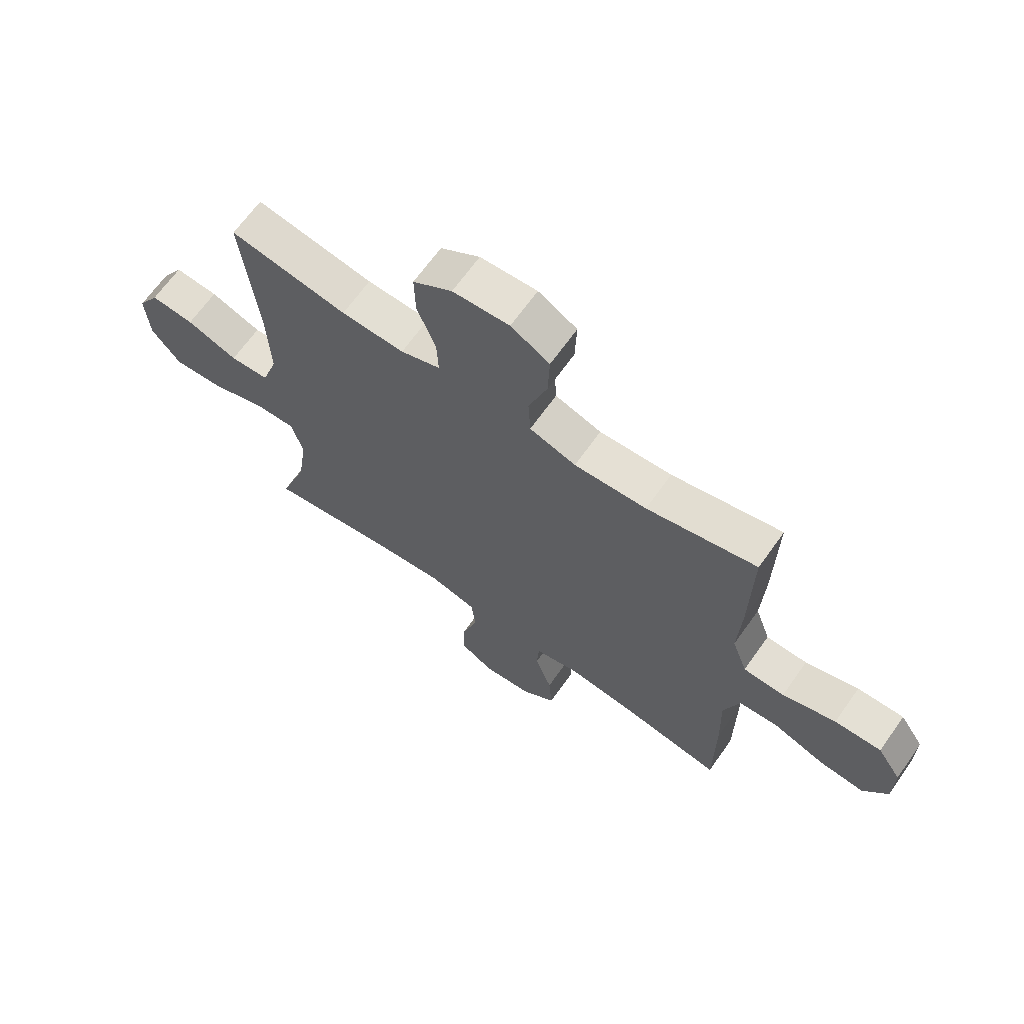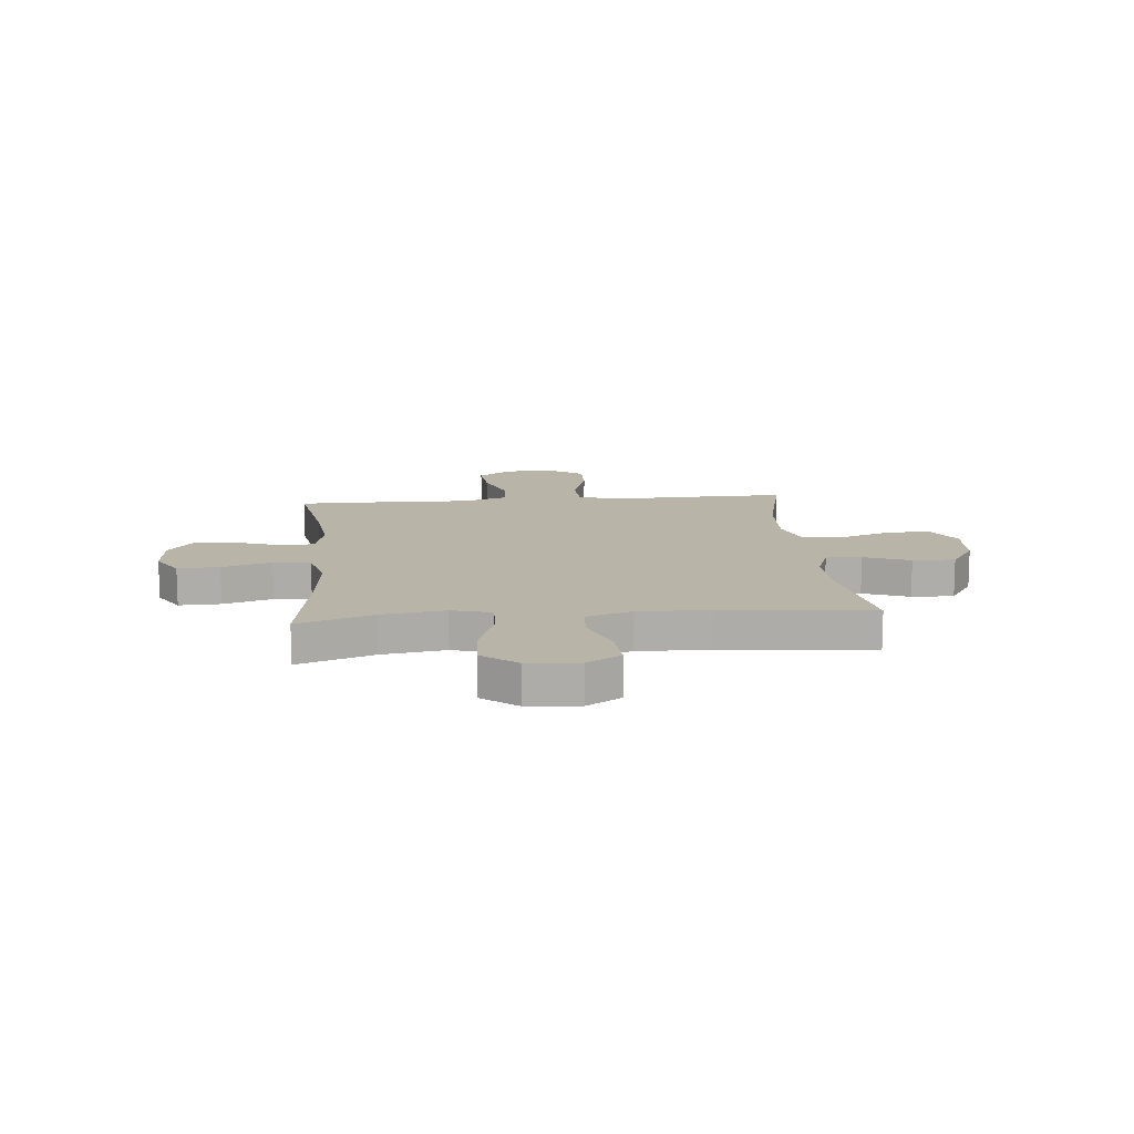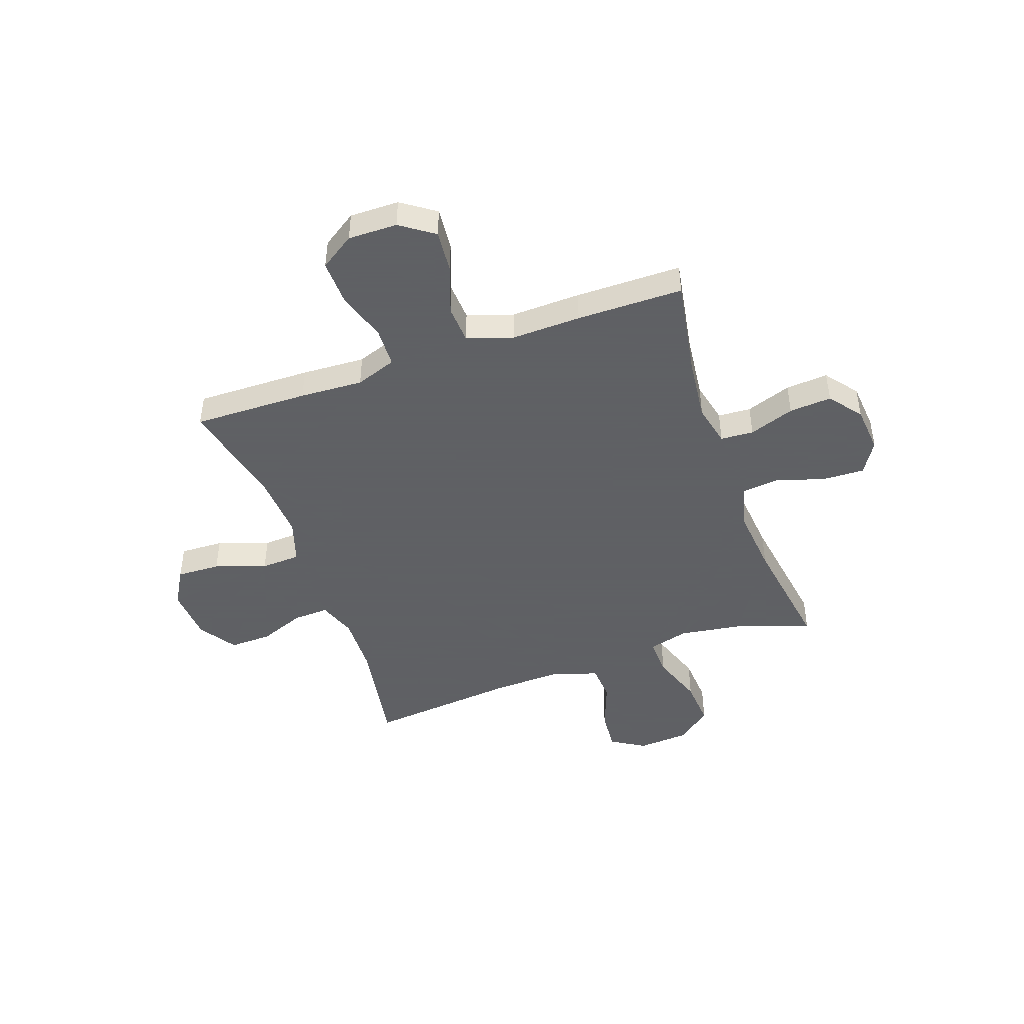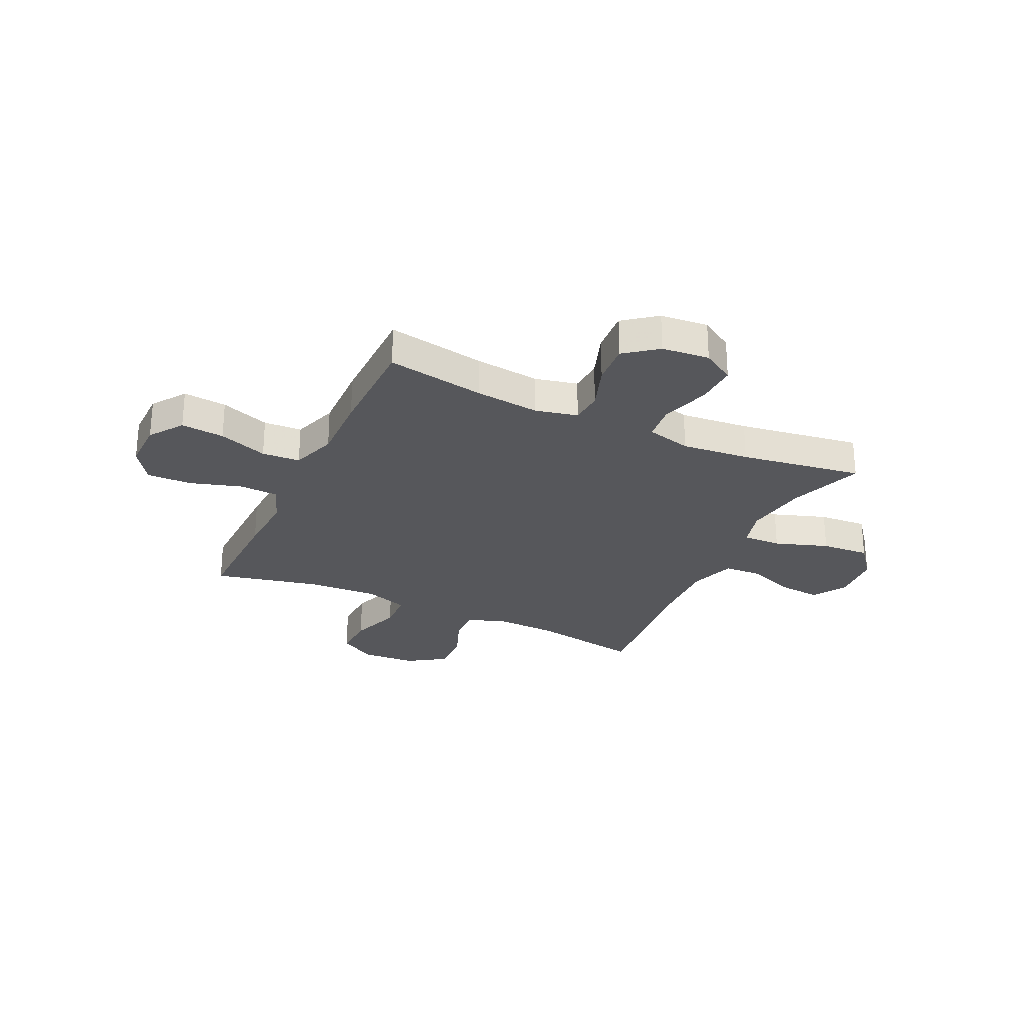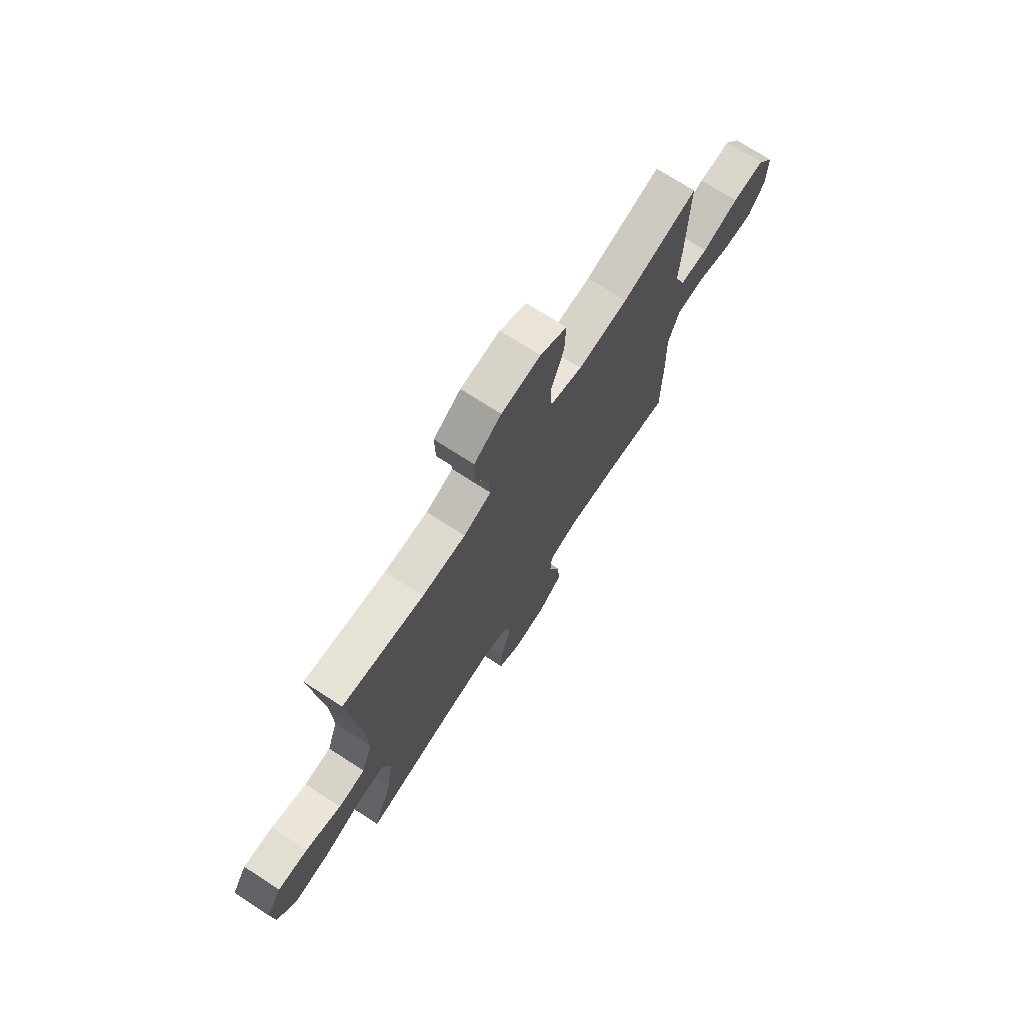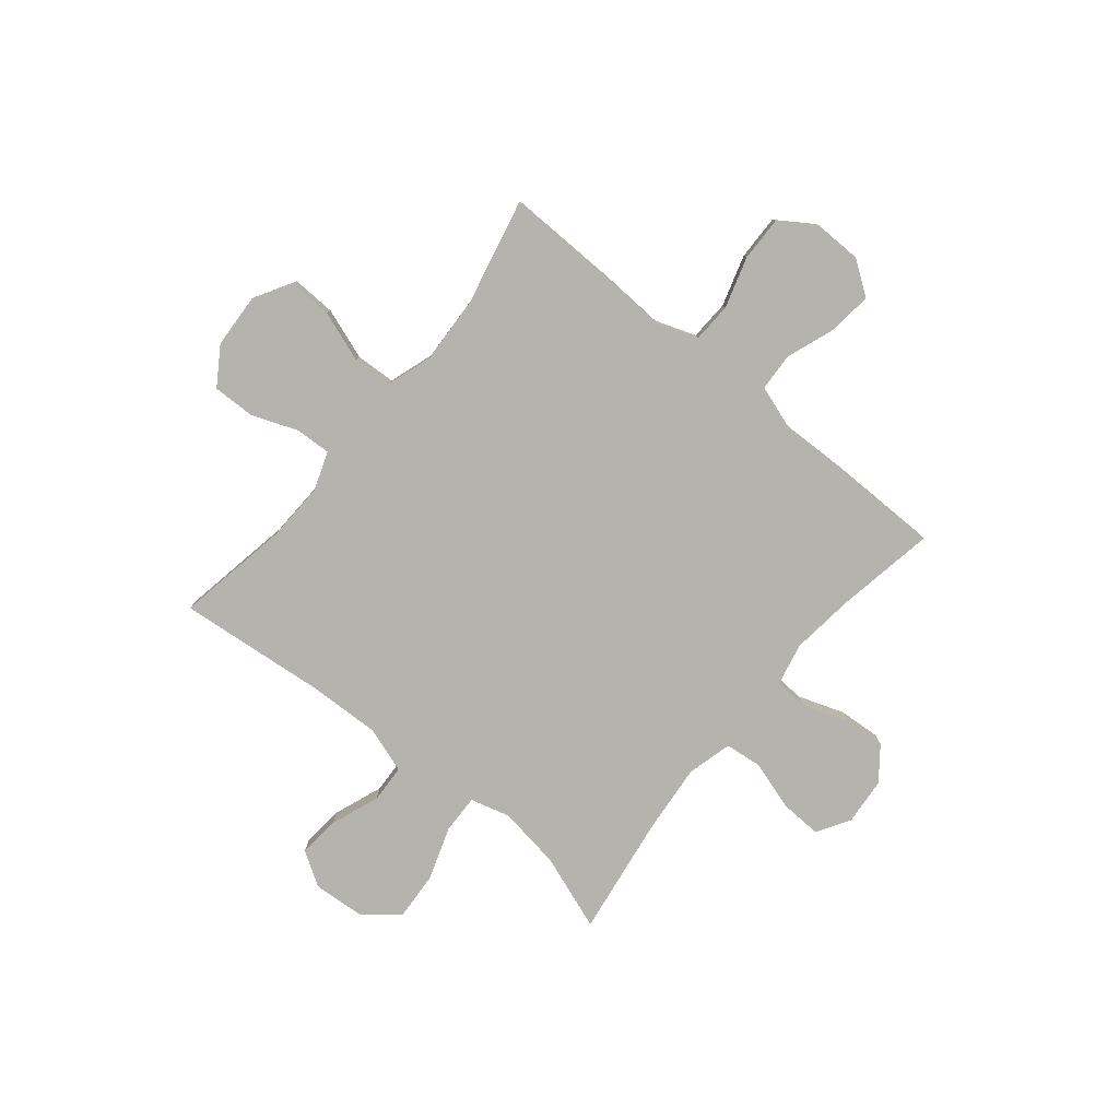
<metadata>
{"format":"obj","ext":"obj","renderer":"f3d","projection":"perspective","resolution":1024,"background":"white","views":[{"elev":66.4,"azim":35.3,"up":"+Z"},{"elev":13.2,"azim":-95.2,"up":"+Y"},{"elev":-45.3,"azim":109.5,"up":"+Y"},{"elev":-27.1,"azim":154.8,"up":"+Y"},{"elev":72.8,"azim":-57.1,"up":"+Z"},{"elev":-80.0,"azim":50.5,"up":"+Y"}]}
</metadata>
<code>
v 0.5 0.07 0.5
v 0.496 0.07 0.279
v 0.49 0.07 0.158
v 0.518 0.07 0.08
v 0.594 0.07 0.077
v 0.692 0.07 0.107
v 0.778 0.07 0.109
v 0.822 0.07 0.043
v 0.821 0.07 -0.051
v 0.776 0.07 -0.115
v 0.693 0.07 -0.107
v 0.599 0.07 -0.073
v 0.526 0.07 -0.077
v 0.497 0.07 -0.164
v 0.501 0.07 -0.297
v 0.5 0.07 -0.5
v 0.312 0.07 -0.467
v 0.189 0.07 -0.453
v 0.108 0.07 -0.471
v 0.104 0.07 -0.534
v 0.135 0.07 -0.621
v 0.141 0.07 -0.702
v 0.079 0.07 -0.75
v -0.012 0.07 -0.758
v -0.074 0.07 -0.72
v -0.071 0.07 -0.64
v -0.042 0.07 -0.546
v -0.05 0.07 -0.475
v -0.136 0.07 -0.453
v -0.266 0.07 -0.465
v -0.5 0.07 -0.5
v -0.449 0.07 -0.356
v -0.431 0.07 -0.235
v -0.452 0.07 -0.159
v -0.526 0.07 -0.161
v -0.628 0.07 -0.196
v -0.721 0.07 -0.202
v -0.774 0.07 -0.135
v -0.781 0.07 -0.037
v -0.741 0.07 0.028
v -0.661 0.07 0.021
v -0.567 0.07 -0.014
v -0.495 0.07 -0.01
v -0.466 0.07 0.078
v -0.471 0.07 0.214
v -0.5 0.07 0.5
v -0.284 0.07 0.462
v -0.168 0.07 0.458
v -0.095 0.07 0.484
v -0.098 0.07 0.552
v -0.132 0.07 0.64
v -0.134 0.07 0.721
v -0.062 0.07 0.768
v 0.042 0.07 0.774
v 0.113 0.07 0.733
v 0.11 0.07 0.649
v 0.076 0.07 0.551
v 0.08 0.07 0.475
v 0.165 0.07 0.447
v 0.298 0.07 0.454
v 0.5 0 0.5
v 0.496 0 0.279
v 0.49 0 0.158
v 0.518 0 0.08
v 0.594 0 0.077
v 0.692 0 0.107
v 0.778 0 0.109
v 0.822 0 0.043
v 0.821 0 -0.051
v 0.776 0 -0.115
v 0.693 0 -0.107
v 0.599 0 -0.073
v 0.526 0 -0.077
v 0.497 0 -0.164
v 0.501 0 -0.297
v 0.5 0 -0.5
v 0.312 0 -0.467
v 0.189 0 -0.453
v 0.108 0 -0.471
v 0.104 0 -0.534
v 0.135 0 -0.621
v 0.141 0 -0.702
v 0.079 0 -0.75
v -0.012 0 -0.758
v -0.074 0 -0.72
v -0.071 0 -0.64
v -0.042 0 -0.546
v -0.05 0 -0.475
v -0.136 0 -0.453
v -0.266 0 -0.465
v -0.5 0 -0.5
v -0.449 0 -0.356
v -0.431 0 -0.235
v -0.452 0 -0.159
v -0.526 0 -0.161
v -0.628 0 -0.196
v -0.721 0 -0.202
v -0.774 0 -0.135
v -0.781 0 -0.037
v -0.741 0 0.028
v -0.661 0 0.021
v -0.567 0 -0.014
v -0.495 0 -0.01
v -0.466 0 0.078
v -0.471 0 0.214
v -0.5 0 0.5
v -0.284 0 0.462
v -0.168 0 0.458
v -0.095 0 0.484
v -0.098 0 0.552
v -0.132 0 0.64
v -0.134 0 0.721
v -0.062 0 0.768
v 0.042 0 0.774
v 0.113 0 0.733
v 0.11 0 0.649
v 0.076 0 0.551
v 0.08 0 0.475
v 0.165 0 0.447
v 0.298 0 0.454
f 55 56 57
f 54 55 57
f 53 54 57
f 52 53 57
f 51 52 57
f 50 51 57
f 49 50 57 58
f 48 49 58 59
f 45 46 47
f 44 45 47 48
f 43 44 48 59
f 40 41 42
f 39 40 42
f 38 39 42
f 37 38 42
f 36 37 42
f 35 36 42
f 34 35 42 43
f 30 31 32
f 29 30 32 33
f 28 29 33 34
f 25 26 27
f 24 25 27
f 23 24 27
f 22 23 27
f 21 22 27
f 20 21 27
f 19 20 27 28
f 43 59 60
f 34 43 60
f 28 34 60
f 19 28 60
f 18 19 60
f 10 11 12
f 9 10 12
f 8 9 12
f 7 8 12
f 6 7 12
f 5 6 12
f 4 5 12 13
f 3 4 13 14
f 1 2 3
f 60 1 3
f 18 60 3
f 17 18 3
f 14 15 16 17
f 3 14 17
f 117 116 115
f 117 115 114
f 117 114 113
f 117 113 112
f 117 112 111
f 117 111 110
f 118 117 110 109
f 119 118 109 108
f 107 106 105
f 108 107 105 104
f 119 108 104 103
f 102 101 100
f 102 100 99
f 102 99 98
f 102 98 97
f 102 97 96
f 102 96 95
f 103 102 95 94
f 92 91 90
f 93 92 90 89
f 94 93 89 88
f 87 86 85
f 87 85 84
f 87 84 83
f 87 83 82
f 87 82 81
f 87 81 80
f 88 87 80 79
f 120 119 103
f 120 103 94
f 120 94 88
f 120 88 79
f 120 79 78
f 72 71 70
f 72 70 69
f 72 69 68
f 72 68 67
f 72 67 66
f 72 66 65
f 73 72 65 64
f 74 73 64 63
f 63 62 61
f 63 61 120
f 63 120 78
f 63 78 77
f 77 76 75 74
f 77 74 63
f 1 61 62 2
f 2 62 63 3
f 3 63 64 4
f 4 64 65 5
f 5 65 66 6
f 6 66 67 7
f 7 67 68 8
f 8 68 69 9
f 9 69 70 10
f 10 70 71 11
f 11 71 72 12
f 12 72 73 13
f 13 73 74 14
f 14 74 75 15
f 15 75 76 16
f 16 76 77 17
f 17 77 78 18
f 18 78 79 19
f 19 79 80 20
f 20 80 81 21
f 21 81 82 22
f 22 82 83 23
f 23 83 84 24
f 24 84 85 25
f 25 85 86 26
f 26 86 87 27
f 27 87 88 28
f 28 88 89 29
f 29 89 90 30
f 30 90 91 31
f 31 91 92 32
f 32 92 93 33
f 33 93 94 34
f 34 94 95 35
f 35 95 96 36
f 36 96 97 37
f 37 97 98 38
f 38 98 99 39
f 39 99 100 40
f 40 100 101 41
f 41 101 102 42
f 42 102 103 43
f 43 103 104 44
f 44 104 105 45
f 45 105 106 46
f 46 106 107 47
f 47 107 108 48
f 48 108 109 49
f 49 109 110 50
f 50 110 111 51
f 51 111 112 52
f 52 112 113 53
f 53 113 114 54
f 54 114 115 55
f 55 115 116 56
f 56 116 117 57
f 57 117 118 58
f 58 118 119 59
f 59 119 120 60
f 60 120 61 1

</code>
